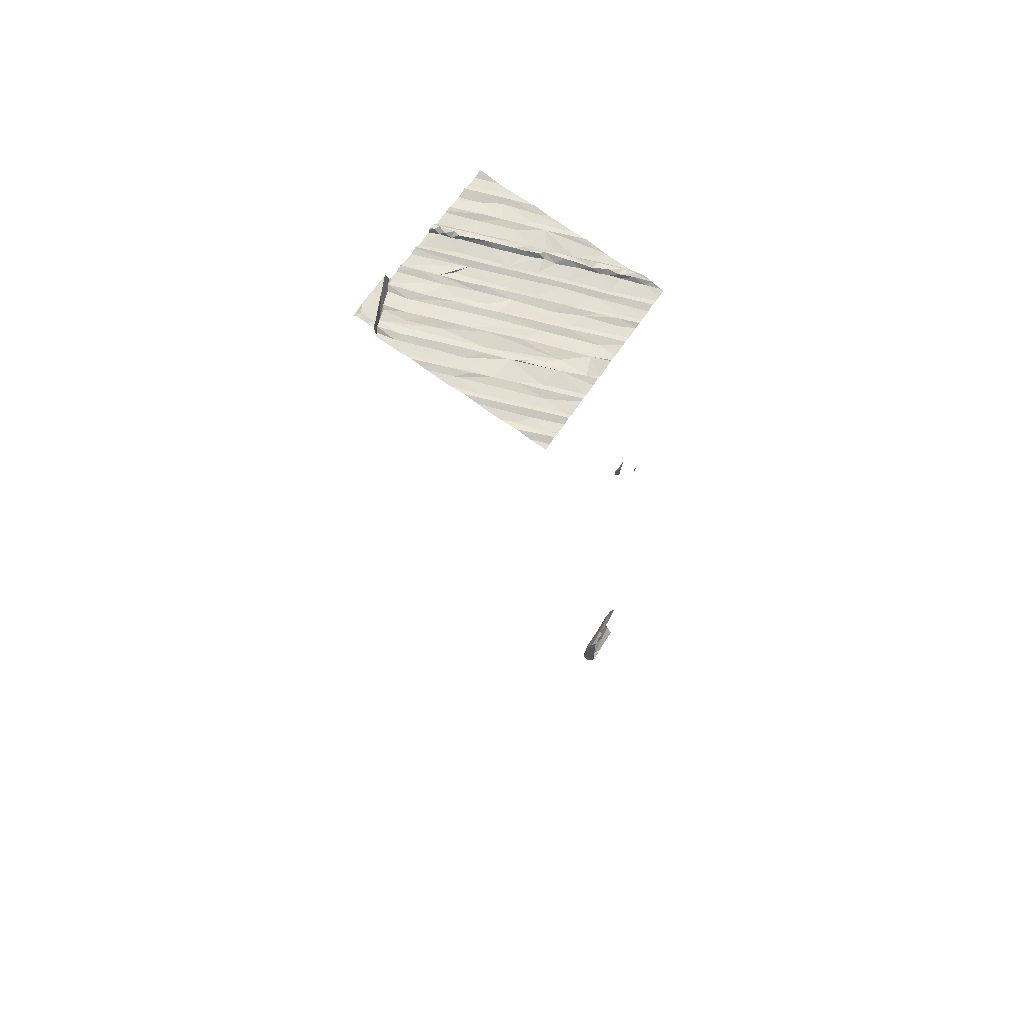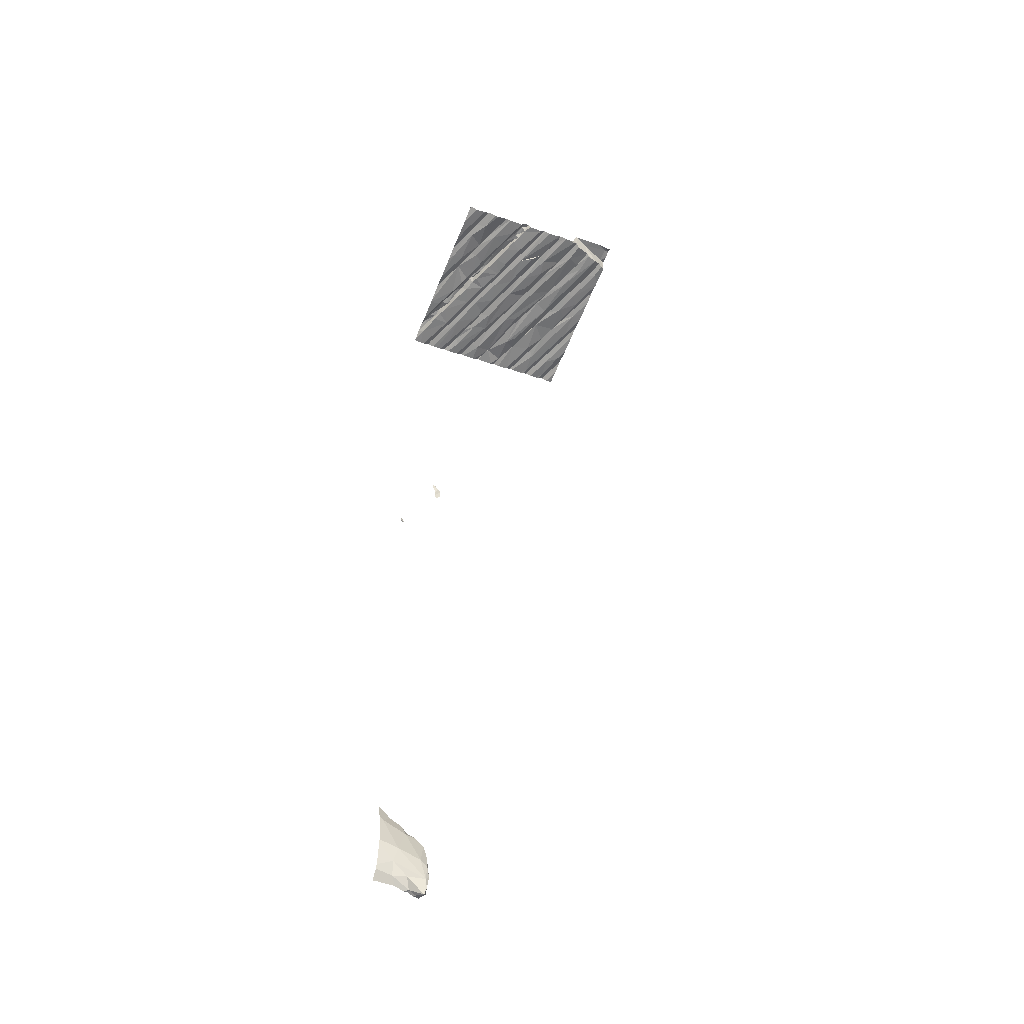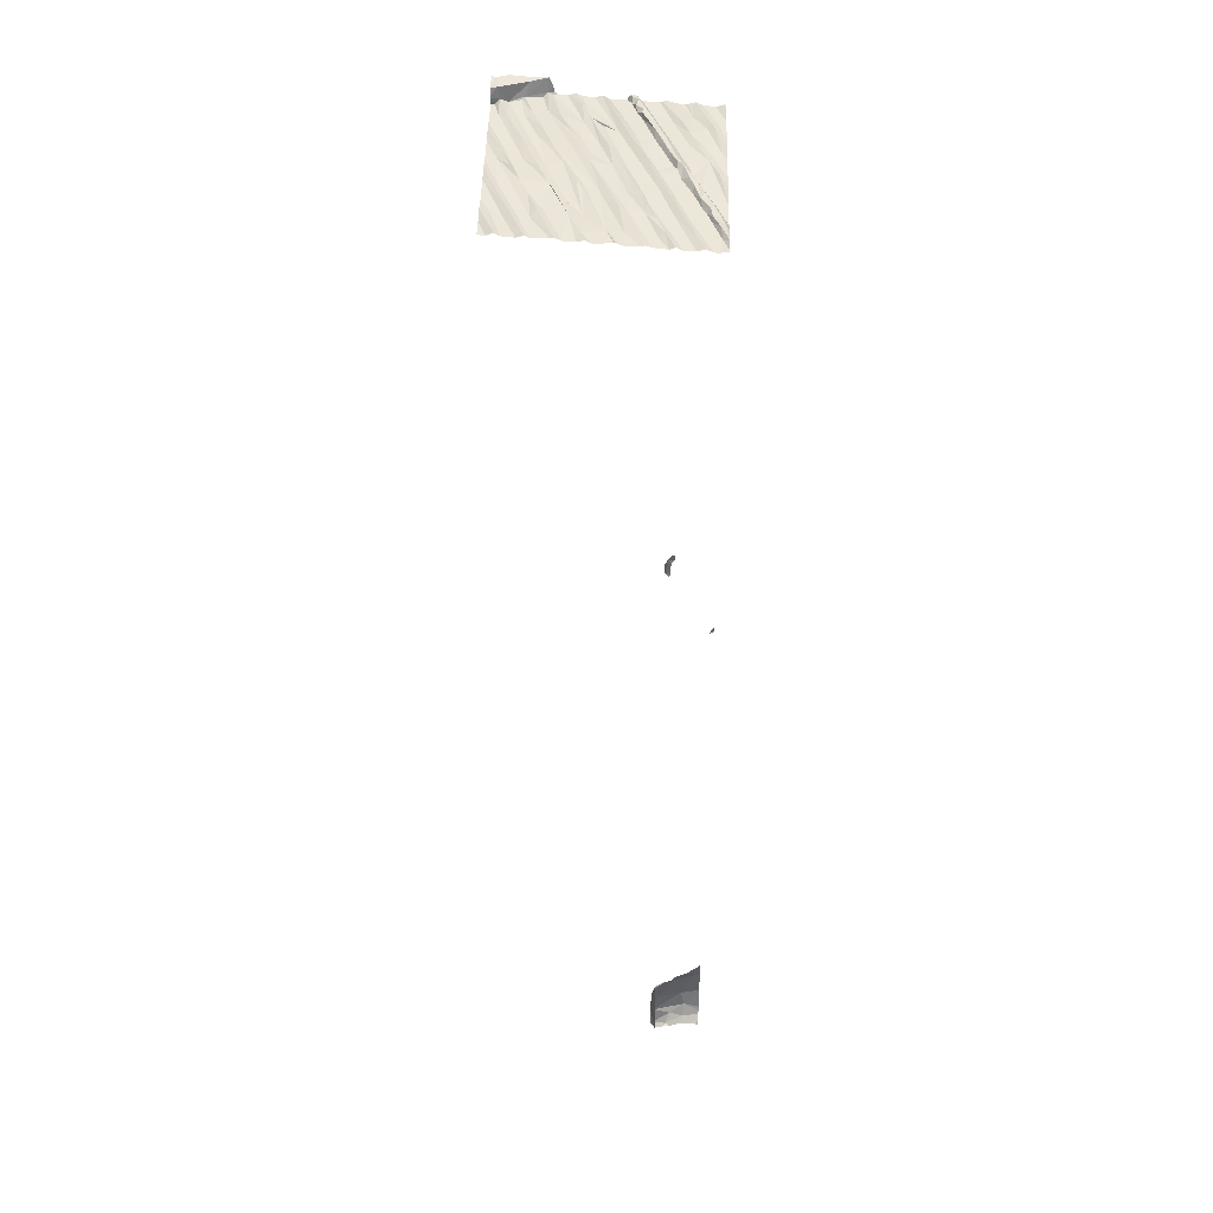
<metadata>
{"format":"obj","ext":"obj","renderer":"f3d","projection":"perspective","resolution":1024,"background":"white","views":[{"elev":66.3,"azim":-147.0,"up":"+Z"},{"elev":-51.2,"azim":67.3,"up":"+Z"},{"elev":38.2,"azim":-88.6,"up":"+Z"}]}
</metadata>
<code>
v -46.87 259.2 502
v -46.87 260.1 502.3
v -47.84 260.6 501.9
v -50.32 260.6 501.5
v -50.15 256.9 501.4
v -50.12 256.9 501.4
v -50.27 260.6 501.5
v -46.87 260.6 502.3
v -47.75 260.6 501.9
v -47.31 260.6 502.1
v -47.28 260.6 502.3
v -46.87 260.6 502.3
v -46.87 260.4 502.3
v -50.08 260.6 501.6
v -48.62 260.6 501.8
v -46.87 259.4 502
v -48.19 260.6 501.9
v -48.3 260.6 501.8
v -50.48 257.1 484
v -50.46 257.2 484.3
v -46.87 259.8 502.3
v -46.87 258.7 501.9
v -50.37 256.9 501.3
v -50.56 256.9 485
v -46.87 259.6 502.1
v -49.34 260.6 501.7
v -49.93 256.9 501.4
v -48.81 256.9 501.5
v -49.77 260.6 501.6
v -47.66 260.6 501.9
v -49.07 260.6 501.8
v -49.49 257 501.4
v -48.18 256.9 501.6
v -48.91 260.6 501.8
v -47.62 257 501.7
v -47.46 256.9 501.7
v -47.45 260.6 502
v -50.45 256.8 484.4
v -47.31 260.6 502.1
v -46.87 259.3 502
v -46.87 259.6 502
v -50.58 257.2 501.3
v -46.87 258.7 501.9
v -46.87 259.1 502
v -46.87 259.6 502
v -46.87 258.7 501.9
v -49.96 257.4 501.3
v -50.37 257.3 501.3
v -49.84 257.7 501.4
v -49.93 257.5 501.4
v -46.87 259 501.9
v -46.87 259.7 502.3
v -46.87 259.6 502
v -46.87 259.4 502
v -50.62 257.5 483.6
v -50.44 257.6 484.2
v -50.59 257.4 484.8
v -50.58 257.1 483.8
v -50.51 257.4 483.8
v -50.41 257.7 483.7
v -46.87 259.7 502.3
v -50.62 257.5 484.8
v -46.87 259.3 502
v -50.65 257.6 495.4
v -46.87 258.4 502
v -49.95 257.1 501.3
v -49.78 257.2 501.4
v -49.72 257.1 501.5
v -49.91 257.1 501.4
v -49.7 257 501.4
v -49.63 257.2 501.4
v -49.48 257.3 501.5
v -49.29 257.4 501.5
v -49 257.4 501.6
v -49.15 257.4 501.6
v -48.92 257.6 501.5
v -49.1 257.3 501.6
v -49.1 257.2 501.5
v -48.8 257.4 501.5
v -49.49 257.1 501.5
v -49.35 257.2 501.5
v -49.25 257.7 501.5
v -48.86 257.4 501.6
v -48.44 257.1 501.6
v -48.65 257.4 501.6
v -48.18 257.1 501.6
v -48.68 257.5 501.7
v -48.01 257.4 501.7
v -47.19 257.4 501.8
v -47.27 257.1 501.8
v -47.74 257.4 501.7
v -48.01 257.3 501.7
v -47.54 257.1 501.7
v -48.36 257.5 501.6
v -47.41 257.5 501.8
v -50.46 256.8 484.3
v -50.08 256.8 501.3
v -50.44 256.8 501.3
v -50.27 256.8 501.4
v -50.45 256.8 501.3
v -47.39 257.7 501.8
v -50.63 257.6 483.5
v -50.68 256.8 485.4
v -46.87 258.2 501.9
v -46.87 257.4 501.9
v -46.87 258.2 501.9
v -46.87 258.2 501.9
v -46.87 258.4 501.9
v -46.87 258.3 502
v -46.87 258.4 502
v -46.87 258.8 502
v -50.4 257.7 501.3
v -50.42 257.9 501.3
v -50.32 257.8 501.4
v -49.78 258.4 501.5
v -49.83 258.1 501.4
v -50.43 257.8 483.6
v -46.87 258.8 502
v -50.63 257.7 495.1
v -50.67 257.6 495
v -50.61 257.7 495.2
v -50.45 257.8 483.8
v -50.55 257.8 483.5
v -50.6 257.7 484.6
v -50.53 257.8 484.4
v -50.47 257.7 483.4
v -46.87 258.2 501.9
v -46.87 258.4 502
v -50.45 257.8 484.1
v -49.6 258.1 501.5
v -49.69 258.1 501.5
v -50.02 257.9 501.4
v -48.68 258 501.6
v -48.76 257.9 501.6
v -49.42 257.7 501.5
v -49.21 257.9 501.5
v -49.39 258.1 501.5
v -48.71 257.6 501.6
v -48.37 257.7 501.7
v -48.31 257.7 501.7
v -48.62 258.2 501.6
v -48.6 257.6 501.7
v -48.4 257.8 501.6
v -48.59 257.7 501.6
v -48.28 258.1 501.7
v -48.22 257.8 501.7
v -48.13 257.6 501.7
v -47.87 257.8 501.8
v -47.77 258 501.8
v -48.2 257.8 501.7
v -47.94 258 501.7
v -47.53 257.9 501.8
v -47.33 258.2 501.9
v -47.45 258 501.9
v -47.17 258.1 501.8
v -50.5 256.8 484
v -50.63 256.8 501.2
v -50.52 256.8 483.9
v -50.45 256.8 501.3
v -50.35 258.4 501.3
v -50.34 258.2 501.4
v -49.49 258.1 501.5
v -49.09 258.3 501.6
v -49.01 258.3 501.6
v -47.37 258.2 501.8
v -47.62 258.1 501.8
v -47.23 258.2 501.9
v -47.99 258.2 501.7
v -46.97 258.2 502
v -46.87 258.2 501.9
v -50.11 260.6 501.6
v -46.87 258 501.9
v -46.87 257.5 501.8
v -50.66 258.9 501.3
v -46.87 257.9 501.9
v -50.36 258.7 501.4
v -46.87 257.6 501.8
v -49.78 258.5 501.5
v -49.4 258.8 501.5
v -49.46 259.1 501.6
v -49.3 259 501.6
v -48.71 258.6 501.6
v -49.39 258.4 501.5
v -48.65 259 501.7
v -48.01 258.3 501.8
v -48.64 258.5 501.7
v -48.38 258.5 501.7
v -48.23 258.7 501.8
v -48.18 258.8 501.7
v -47.52 258.4 501.8
v -47.77 258.5 501.8
v -47.63 258.8 501.8
v -47.07 258.7 501.9
v -47.23 258.3 501.9
v -46.93 258.3 502
v -50.51 256.8 484.7
v -46.91 258.7 501.9
v -50.04 256.8 501.3
v -50.57 256.8 485.1
v -50.65 256.8 493.9
v -47.12 258.3 501.9
v -47.02 258.3 501.9
v -48.87 256.8 501.5
v -49.09 256.8 501.5
v -46.87 257.1 501.8
v -46.87 257.8 501.9
v -50.51 259.1 501.4
v -49.97 259.1 501.5
v -48.43 259 501.7
v -47.81 258.9 501.8
v -47.48 259 501.9
v -49.44 256.8 501.4
v -46.87 257.8 501.9
v -46.87 256.8 501.8
v -46.87 257.9 501.9
v -50.58 259.9 501.4
v -50.65 259.4 501.4
v -50.52 259.5 501.5
v -50.6 259.2 501.4
v -50.09 259.3 501.5
v -50.17 259.9 501.5
v -49.96 259.7 501.5
v -49.81 259.2 501.5
v -49.31 259.6 501.6
v -49.43 259.6 501.6
v -50.02 259.8 501.6
v -49.24 259.2 501.6
v -48.75 259.4 501.7
v -48.86 259.7 501.7
v -48.35 259.6 501.8
v -48.27 259.2 501.8
v -48.49 259.2 501.7
v -48.05 259.8 501.8
v -47.53 259.5 501.9
v -47.32 259.7 501.9
v -47.93 259.2 501.8
v -47.82 259.8 501.9
v -47.97 259.3 501.8
v -47.44 260 502
v -47.61 259.1 501.8
v -47.17 259.2 502
v -48.3 256.8 501.6
v -46.91 259.6 502
v -46.96 259.1 501.9
v -47.46 256.8 501.7
v -46.88 259.7 502.3
v -48.01 256.8 501.7
v -46.89 259.3 502
v -46.91 259.7 502
v -48.25 256.8 501.6
v -46.87 257 501.8
v -46.87 256.9 501.8
v -46.87 257.3 501.9
v -49.64 259.9 501.6
v -48.9 259.8 501.7
v -49.28 260.1 501.7
v -48.69 260 501.7
v -46.96 259.8 502
v -47 260 502.3
v -48.01 256.8 501.7
v -47.08 260.1 502
v -46.87 257.4 501.9
v -46.87 257.2 501.8
v -46.87 257.3 501.9
v -50.55 260 501.5
v -50.17 260.3 501.5
v -50.58 260.4 501.5
v -50.55 260.3 501.5
v -50.01 260.5 501.5
v -50 260.2 501.6
v -49.34 260.6 501.7
v -49.28 260.5 501.7
v -49.31 260.4 501.7
v -48.76 260.4 501.8
v -48.87 260.2 501.7
v -48.94 260.2 501.8
v -48.25 260.2 501.8
v -48.27 260 501.8
v -47.17 260.3 502
v -48.44 260.4 501.8
v -48.57 260.4 501.8
v -47.56 260.5 502
v -47.27 260.6 502
v -47.23 260.5 502.1
v -47.53 260.1 501.9
v -47.62 260.3 502
v -47.12 260.1 502
v -50 256.8 501.3
v -46.96 260.5 502.3
v -49.55 256.8 501.4
v -47.24 260.5 502.3
v -47.77 256.8 501.7
v -47.3 260.6 502
v -50.68 256.9 501.2
v -48.01 260.6 501.9
v -50.68 256.9 493.8
v -50.68 256.9 493.8
v -48.78 260.6 501.8
v -50.68 256.8 485.4
v -47.8 260.6 501.9
v -50.68 256.9 493.9
v -50.68 257.2 501.3
v -50.68 257.3 501.2
v -50.68 257.1 501.2
v -50.68 257.1 501.2
v -50.68 257.1 501.2
v -50.68 257.3 501.2
v -50.68 257 501.2
v -50.68 257.4 483.6
v -50.68 257.5 483.6
v -50.68 257.1 485.2
v -50.68 257.3 501.2
v -50.68 256.9 483.6
v -47.3 260.6 502.2
v -50.68 257.1 483.6
v -50.68 257.4 484.9
v -50.68 257.5 484.9
v -50.68 257.5 495.5
v -50.68 257.6 495.5
v -50.68 257.2 483.6
v -50.68 257.6 495.3
v -50.68 257.5 495.4
v -50.68 257.6 495.5
v -50.68 257.3 485
v -50.68 257.6 483.5
v -50.68 257.4 501.2
v -50.68 257.5 501.2
v -50.68 257.7 501.2
v -50.68 257.7 501.2
v -50.68 257.6 501.3
v -50.68 257.6 501.3
v -50.68 258 501.3
v -50.68 257.7 501.2
v -50.68 257.6 483.5
v -50.68 257.7 495.1
v -50.68 257.7 495.3
v -50.68 257.6 495.1
v -50.68 257.6 495
v -50.68 257.7 484.7
v -50.68 257.7 484.7
v -50.68 257.7 484.6
v -50.68 257.7 483.9
v -50.68 257.7 483.5
v -50.68 257.7 483.5
v -50.68 257.7 483.5
v -50.68 257.7 483.5
v -50.68 257.6 495.1
v -50.68 257.6 495.1
v -50.68 257.6 495.4
v -50.68 257.7 495.4
v -50.68 257.7 484.1
v -50.68 257.5 484.8
v -50.68 257.6 495.2
v -50.68 258 501.3
v -50.68 258.1 501.3
v -50.68 258.9 501.3
v -50.68 258.9 501.3
v -50.68 258.6 501.3
v -50.68 258.9 501.3
v -50.68 258.6 501.4
v -50.68 258.2 501.3
v -50.68 258.5 501.3
v -50.68 258.4 501.3
v -50.68 259 501.4
v -50.68 259.8 501.4
v -50.68 259.7 501.4
v -50.68 259.4 501.4
v -50.68 259.4 501.4
v -50.68 259.3 501.4
v -50.68 259.4 501.4
v -50.68 259.1 501.4
v -50.68 259.5 501.4
v -50.68 259.5 501.4
v -50.68 259.1 501.4
v -50.68 259.9 501.4
v -50.68 260.4 501.5
v -50.68 260.5 501.4
v -50.68 259.9 501.4
v -50.68 259.9 501.4
v -50.68 260 501.4
v -50.68 260.3 501.4
v -50.68 260.3 501.4
v -50.68 260.2 501.4
v -50.68 260.4 501.5
v -50.68 260.6 501.5
v -46.87 259.9 502.3
v -48.74 256.8 501.5
v -50.55 256.8 483.8
v -50.02 256.8 501.3
v -49.53 256.8 501.4
v -49.48 256.8 501.4
v -48.83 256.8 501.5
v -47.26 256.8 501.7
v -46.93 256.8 501.8
v -46.87 256.8 501.8
v -50.65 256.8 501.2
v -50.68 256.8 501.2
v -50.64 256.8 493.8
v -50.68 256.8 493.8
v -50.65 256.8 493.9
v -50.65 256.8 493.9
v -50.68 256.8 485.4
v -50.68 256.8 494
v -50.63 256.8 483.7
v -50.68 256.8 483.6
v -50.58 256.8 483.8
v -47.07 256.8 501.8
v -46.94 256.8 501.8
v -47.14 260.6 502.3
v -46.93 260.6 502.3
v -47.14 260.6 502.3
v -46.99 260.6 502.3
v -49.31 260.6 501.7
v -49.32 260.6 501.7
v -50.37 260.6 501.5
v -50.52 260.6 501.5
v -50.64 260.6 501.5
v -50.68 260.6 501.5
f 98 5 100
f 418 385 417
f 297 296 400
f 20 19 96
f 417 385 416
f 416 385 415
f 415 377 4
f 24 20 38
f 27 6 97
f 414 271 413
f 35 33 250
f 413 271 31
f 36 35 247
f 412 289 410
f 100 23 159
f 47 48 305
f 303 48 307
f 294 23 308
f 50 49 48
f 23 47 306
f 47 50 48
f 48 42 304
f 66 23 5
f 103 24 199
f 56 60 20
f 307 49 312
f 58 59 55
f 19 20 60
f 24 57 20
f 62 57 316
f 56 20 57
f 58 55 309
f 315 58 320
f 158 58 388
f 58 19 59
f 60 59 19
f 57 24 311
f 47 23 66
f 68 67 69
f 69 27 68
f 47 66 67
f 70 27 198
f 288 70 389
f 27 70 68
f 71 67 68
f 71 47 67
f 6 27 69
f 6 69 5
f 66 5 69
f 66 69 67
f 72 73 71
f 74 76 75
f 77 78 79
f 75 77 74
f 71 68 72
f 81 80 32
f 73 72 75
f 72 80 81
f 77 75 72
f 72 81 77
f 68 80 72
f 68 70 80
f 78 77 81
f 81 32 78
f 32 80 70
f 73 82 71
f 78 32 290
f 79 83 77
f 84 78 390
f 86 28 203
f 387 86 392
f 79 85 83
f 84 28 86
f 74 77 83
f 79 78 84
f 85 87 83
f 212 84 391
f 84 85 79
f 84 92 88
f 91 92 86
f 86 92 84
f 90 93 35
f 94 84 88
f 91 93 89
f 88 92 91
f 35 36 90
f 89 93 90
f 91 89 95
f 91 86 93
f 86 33 93
f 35 93 33
f 89 90 264
f 411 289 412
f 251 36 245
f 398 296 399
f 264 36 253
f 410 289 8
f 91 101 88
f 310 102 325
f 76 73 75
f 94 85 84
f 326 112 327
f 328 113 329
f 112 114 330
f 116 115 113
f 116 113 114
f 117 122 123
f 125 124 339
f 60 117 126
f 126 117 123
f 122 129 125
f 60 122 117
f 344 123 345
f 102 126 344
f 55 126 102
f 347 119 348
f 126 55 59
f 129 122 60
f 329 115 333
f 408 252 407
f 409 291 289
f 407 252 393
f 336 121 350
f 120 119 335
f 121 64 349
f 119 120 337
f 406 315 404
f 124 125 56
f 340 62 352
f 59 60 126
f 342 125 351
f 123 122 343
f 10 283 39
f 64 121 347
f 56 125 129
f 60 56 129
f 56 57 124
f 57 62 124
f 114 112 132
f 131 132 130
f 112 130 132
f 116 132 131
f 49 130 112
f 114 132 116
f 50 47 82
f 134 133 135
f 136 135 133
f 135 49 50
f 82 73 76
f 135 82 134
f 130 49 136
f 135 136 49
f 137 130 136
f 82 135 50
f 47 71 82
f 138 76 87
f 140 139 87
f 133 141 136
f 76 74 87
f 87 142 138
f 87 85 140
f 139 143 144
f 134 144 145
f 146 145 143
f 94 147 140
f 85 94 140
f 138 142 144
f 138 144 134
f 74 83 87
f 144 142 139
f 142 87 139
f 139 146 143
f 144 143 145
f 76 138 134
f 134 82 76
f 147 148 140
f 148 149 150
f 149 151 150
f 146 139 150
f 140 150 139
f 150 140 148
f 151 145 146
f 146 150 151
f 101 152 147
f 154 153 149
f 95 101 91
f 147 88 101
f 148 147 152
f 152 101 155
f 95 89 206
f 149 148 154
f 152 154 148
f 147 94 88
f 215 95 175
f 396 294 397
f 395 214 394
f 155 101 215
f 394 214 252
f 332 161 354
f 39 284 314
f 116 131 162
f 137 136 164
f 130 137 162
f 131 130 162
f 141 164 136
f 133 134 145
f 166 149 165
f 151 168 145
f 166 151 149
f 149 153 165
f 154 167 153
f 154 152 155
f 166 168 151
f 170 169 154
f 154 155 170
f 170 155 172
f 404 313 405
f 358 174 359
f 293 283 10
f 403 301 200
f 355 160 361
f 160 161 178
f 402 299 103
f 401 297 400
f 160 176 362
f 178 179 160
f 176 160 179
f 115 178 161
f 179 181 176
f 163 182 183
f 162 163 183
f 162 183 116
f 162 137 163
f 164 163 137
f 184 115 182
f 115 183 182
f 115 116 183
f 178 115 184
f 141 133 185
f 182 186 188
f 186 187 188
f 163 186 182
f 164 186 163
f 188 189 182
f 141 187 164
f 186 164 187
f 187 141 191
f 145 185 133
f 185 168 190
f 190 168 166
f 185 191 141
f 191 192 187
f 145 168 185
f 191 185 193
f 185 190 193
f 165 153 194
f 190 165 194
f 165 190 166
f 65 169 109
f 393 251 245
f 167 169 201
f 109 170 127
f 202 195 110
f 191 193 118
f 37 282 283
f 118 197 43
f 190 197 193
f 167 201 194
f 202 197 190
f 167 154 169
f 194 201 202
f 153 167 194
f 169 195 202
f 202 201 169
f 197 202 108
f 392 86 203
f 194 202 190
f 356 207 364
f 174 176 207
f 180 176 181
f 176 180 208
f 179 178 184
f 209 184 182
f 189 209 182
f 188 187 192
f 189 188 210
f 211 192 191
f 210 188 192
f 210 192 211
f 391 84 390
f 295 281 3
f 11 291 409
f 400 296 398
f 390 78 290
f 217 219 220
f 364 219 371
f 220 222 217
f 207 220 219
f 218 217 222
f 218 221 372
f 208 220 207
f 176 208 207
f 219 217 369
f 289 12 8
f 368 218 373
f 208 223 220
f 222 220 224
f 225 224 220
f 223 225 220
f 222 226 218
f 208 180 227
f 229 208 228
f 230 181 179
f 227 181 230
f 224 225 223
f 224 223 229
f 223 208 229
f 227 228 208
f 180 181 227
f 184 209 231
f 230 179 232
f 231 232 184
f 184 232 179
f 230 228 227
f 228 230 233
f 209 189 236
f 232 231 235
f 231 209 236
f 189 210 211
f 236 234 238
f 230 235 239
f 211 241 240
f 243 240 54
f 243 234 240
f 234 236 240
f 211 240 189
f 234 235 238
f 240 236 189
f 231 236 238
f 231 238 235
f 230 232 235
f 244 191 51
f 241 248 63
f 243 249 234
f 389 70 198
f 248 244 1
f 241 211 248
f 54 241 16
f 244 248 211
f 388 58 315
f 211 191 244
f 387 33 86
f 386 259 21
f 221 216 366
f 254 226 222
f 254 222 224
f 221 226 254
f 221 218 226
f 229 255 224
f 255 257 224
f 224 256 254
f 229 228 233
f 230 237 233
f 235 234 249
f 239 237 230
f 249 243 53
f 249 258 235
f 61 249 25
f 314 291 11
f 261 249 246
f 288 32 70
f 375 265 378
f 379 266 380
f 2 259 386
f 13 289 259
f 381 267 384
f 4 267 7
f 267 268 269
f 265 216 270
f 380 268 383
f 171 269 14
f 270 266 265
f 272 271 270
f 273 272 270
f 269 266 271
f 270 271 266
f 269 268 266
f 221 273 216
f 216 273 270
f 273 221 274
f 254 256 221
f 221 256 274
f 224 257 256
f 257 275 256
f 275 276 256
f 256 276 274
f 278 277 257
f 229 279 278
f 257 255 278
f 277 280 257
f 275 257 280
f 274 276 281
f 275 281 276
f 280 281 275
f 298 274 15
f 229 278 255
f 18 281 17
f 284 283 282
f 285 233 237
f 285 237 239
f 233 279 229
f 3 280 300
f 279 286 278
f 277 278 286
f 286 279 284
f 282 286 284
f 261 239 235
f 261 287 239
f 286 282 277
f 285 239 287
f 285 279 233
f 300 277 9
f 279 285 287
f 9 282 30
f 31 272 34
f 259 291 279
f 258 261 235
f 290 32 288
f 261 258 249
f 259 261 246
f 13 259 2
f 259 246 21
f 259 279 261
f 279 287 261
f 289 291 259
f 284 279 291
f 292 36 247
f 29 271 26
f 272 273 298
f 37 283 293
f 284 291 314
f 283 284 39
f 409 289 411
f 271 272 31
f 34 272 298
f 26 271 414
f 157 294 396
f 12 289 13
f 29 269 271
f 245 36 292
f 200 297 401
f 21 246 52
f 30 282 37
f 25 249 41
f 247 35 260
f 302 42 303
f 40 248 1
f 1 244 44
f 303 42 48
f 304 42 302
f 9 277 282
f 260 35 250
f 305 48 304
f 306 47 305
f 41 249 45
f 45 249 53
f 307 48 49
f 308 23 306
f 309 55 310
f 250 33 242
f 16 241 63
f 310 55 102
f 311 24 299
f 63 248 40
f 242 33 387
f 312 49 326
f 61 246 249
f 315 313 404
f 300 280 277
f 388 315 406
f 316 57 324
f 317 62 316
f 52 246 61
f 203 28 204
f 318 64 322
f 319 64 318
f 44 244 51
f 320 58 309
f 212 28 84
f 53 243 54
f 321 64 353
f 322 64 321
f 54 240 241
f 323 64 319
f 3 281 280
f 17 281 295
f 324 57 311
f 51 191 111
f 325 102 334
f 326 49 112
f 204 28 212
f 22 197 46
f 327 112 331
f 328 114 113
f 46 197 108
f 329 113 115
f 43 197 22
f 330 114 328
f 331 112 330
f 198 27 97
f 104 170 107
f 332 115 161
f 333 115 332
f 200 301 297
f 334 102 346
f 335 119 336
f 111 191 118
f 118 193 197
f 336 119 121
f 337 120 338
f 196 24 38
f 18 274 281
f 338 120 335
f 339 124 340
f 108 202 110
f 15 274 18
f 340 124 62
f 341 125 339
f 110 195 128
f 127 170 104
f 342 122 125
f 343 122 342
f 199 24 196
f 344 126 123
f 157 23 294
f 107 170 106
f 345 123 343
f 346 102 344
f 347 121 119
f 128 195 65
f 109 169 170
f 348 119 337
f 349 64 323
f 159 23 157
f 350 121 349
f 351 125 341
f 65 195 169
f 352 62 317
f 158 19 58
f 106 170 172
f 353 64 347
f 298 273 274
f 354 161 355
f 172 155 215
f 355 161 160
f 173 89 105
f 356 174 207
f 357 174 356
f 14 269 29
f 358 176 174
f 177 89 173
f 156 19 158
f 359 174 357
f 360 176 358
f 103 299 24
f 105 89 262
f 361 160 363
f 362 176 360
f 175 95 213
f 363 160 362
f 364 207 219
f 215 101 95
f 365 216 375
f 366 216 365
f 38 20 96
f 367 217 368
f 213 95 206
f 206 89 177
f 368 217 218
f 369 217 370
f 96 19 156
f 171 267 269
f 370 217 367
f 99 6 98
f 371 219 374
f 7 267 171
f 372 221 366
f 373 218 372
f 374 219 369
f 205 36 251
f 263 36 205
f 375 216 265
f 377 376 4
f 4 376 267
f 97 6 99
f 385 377 415
f 253 36 263
f 378 265 379
f 379 265 266
f 100 5 23
f 252 251 393
f 380 266 268
f 394 252 408
f 381 268 267
f 382 268 381
f 383 268 382
f 262 89 264
f 384 267 376
f 264 90 36
f 98 6 5

</code>
